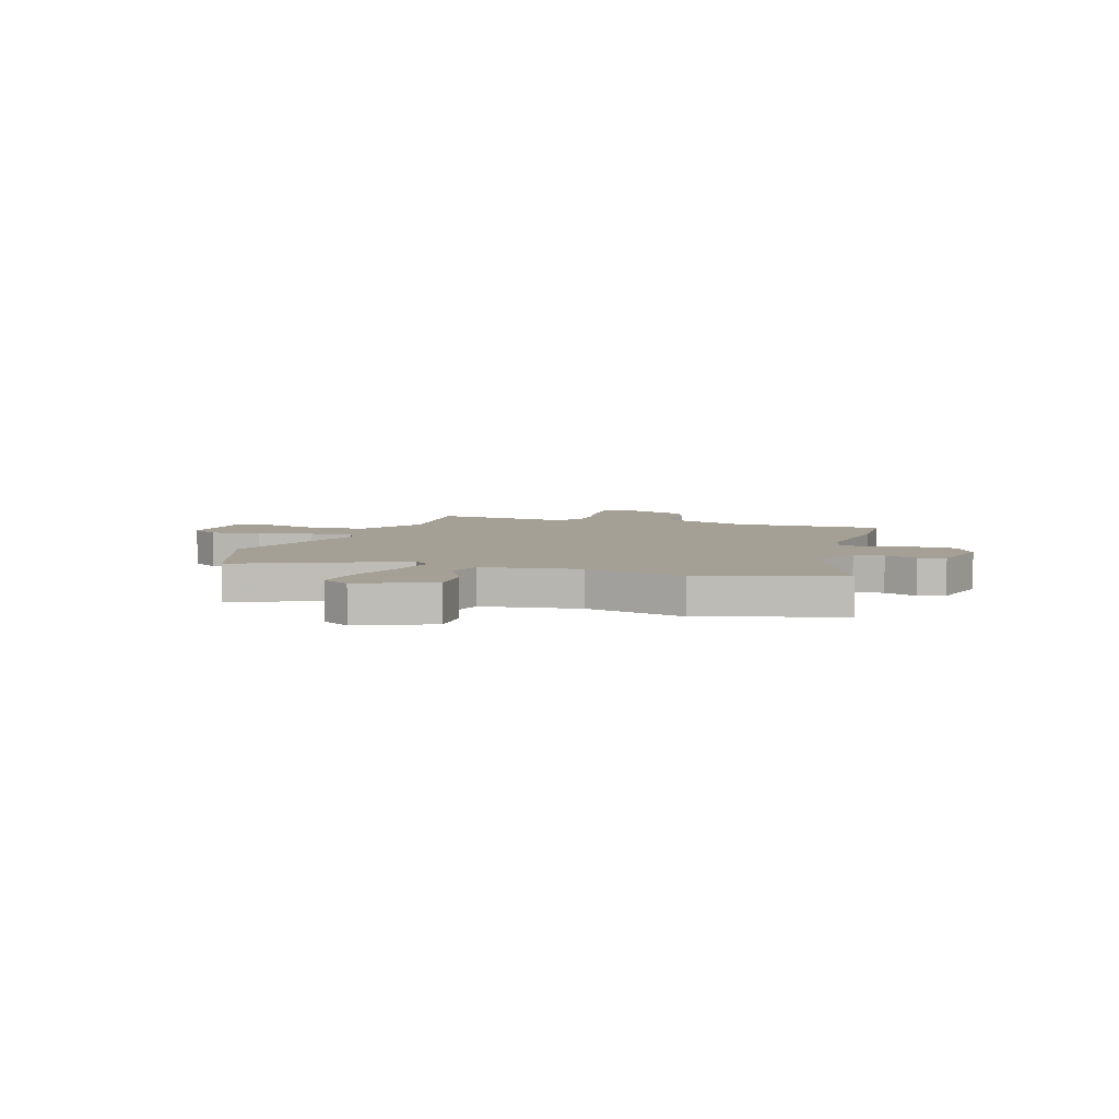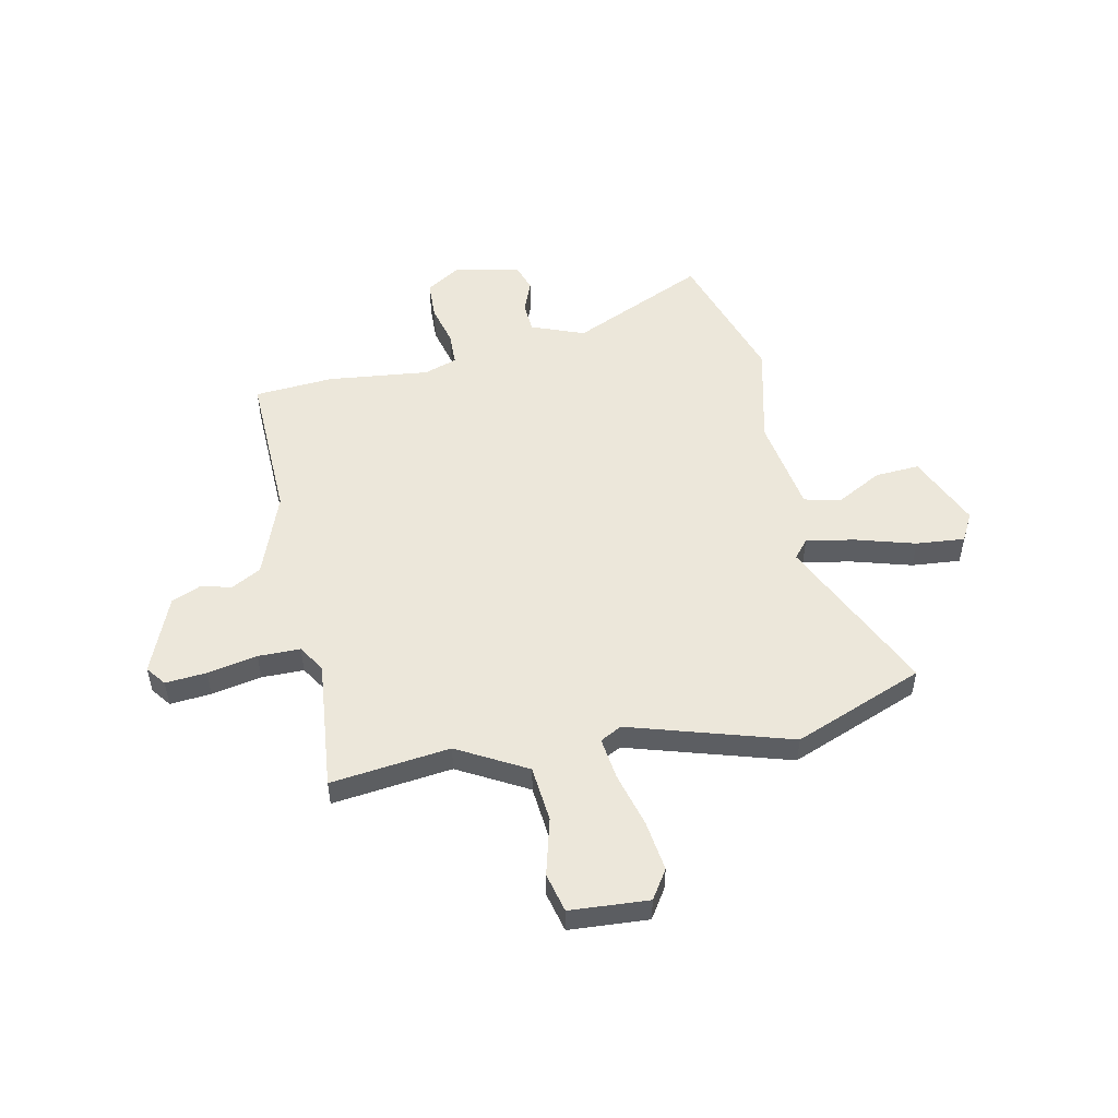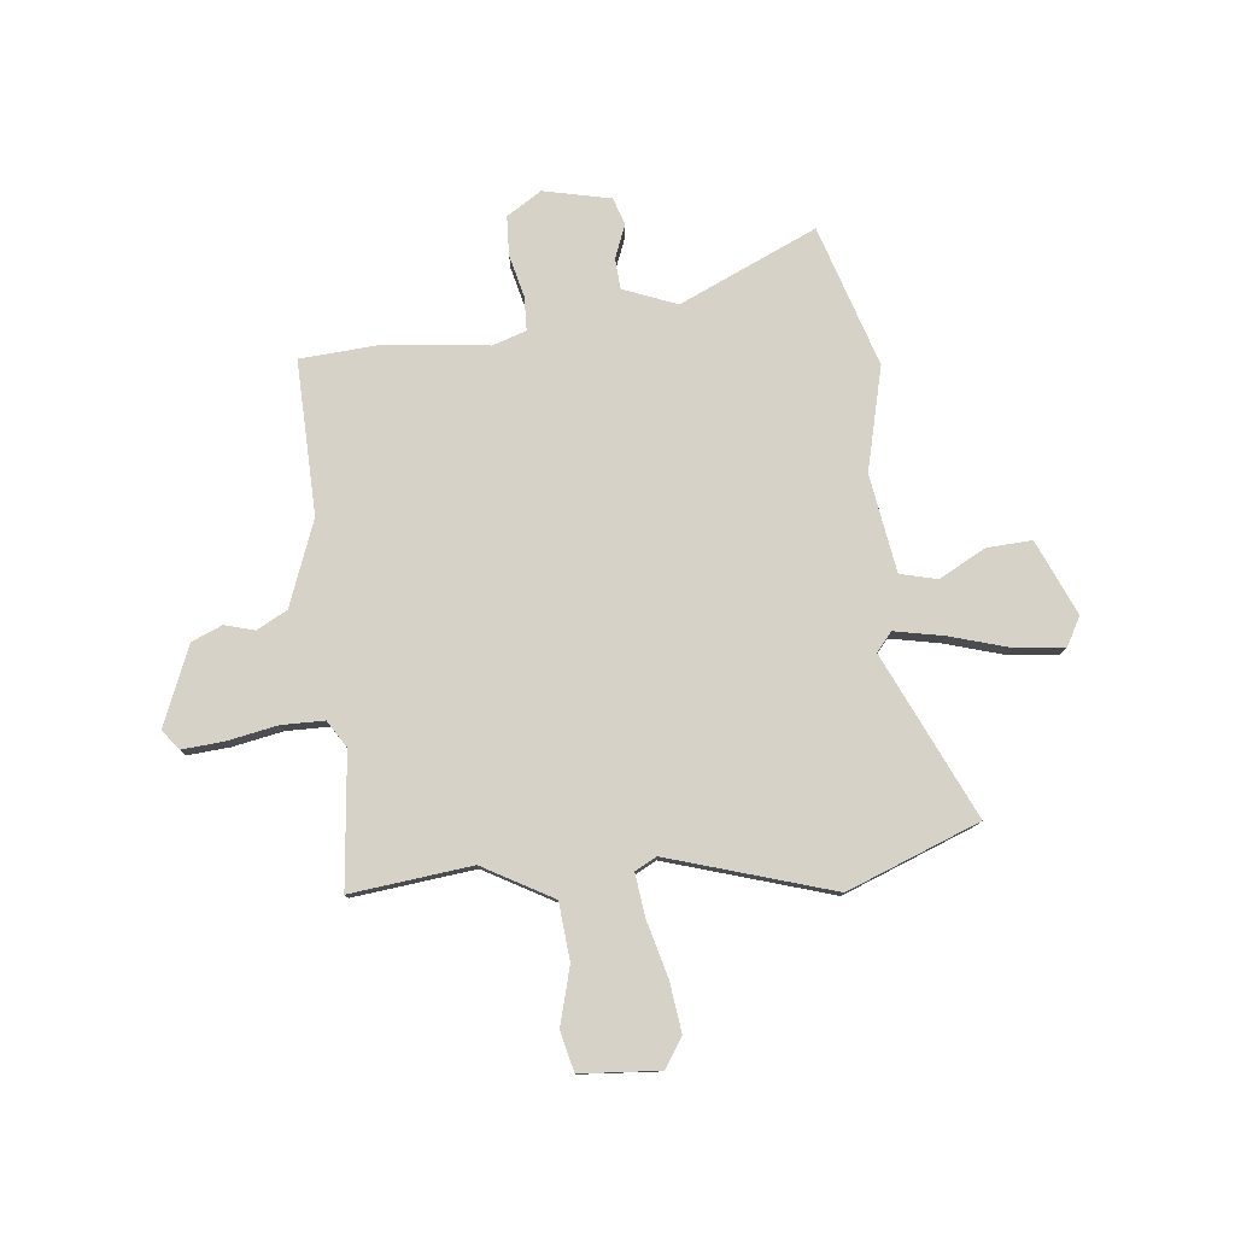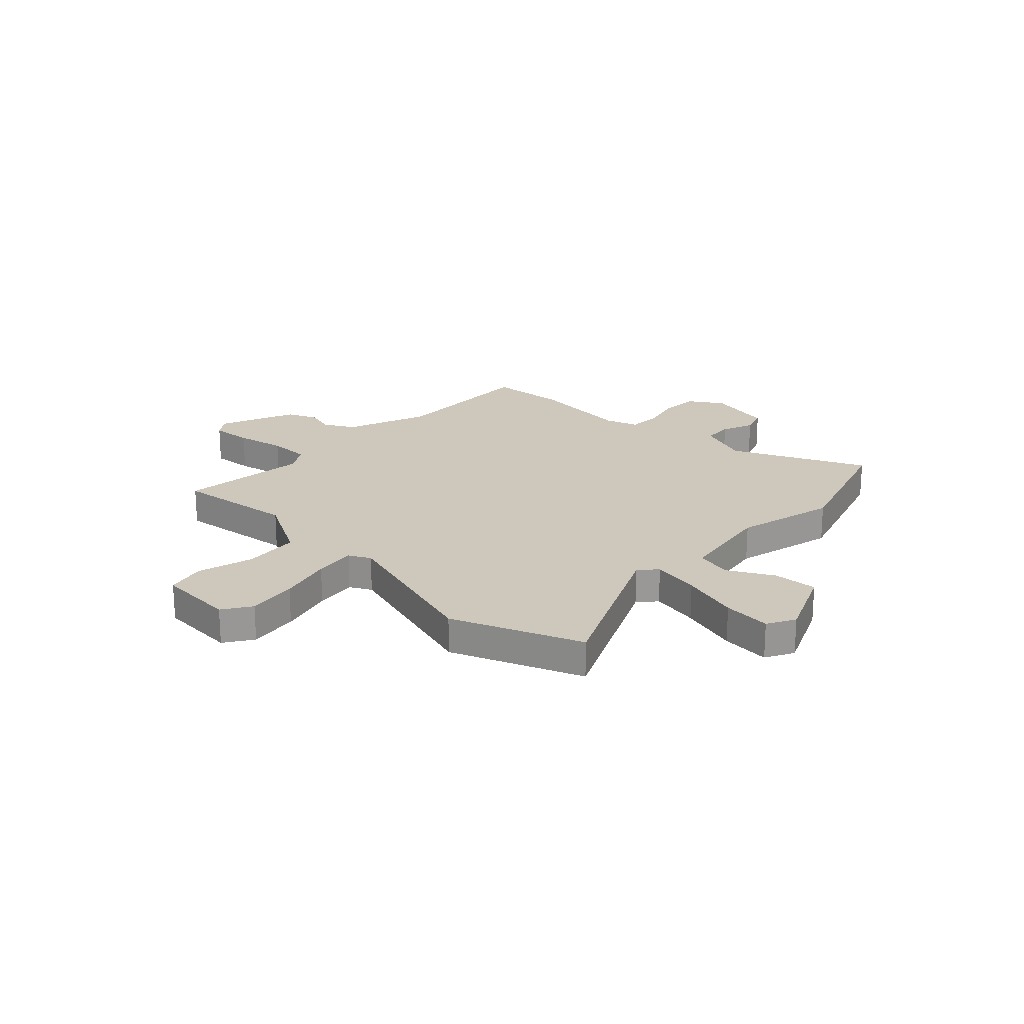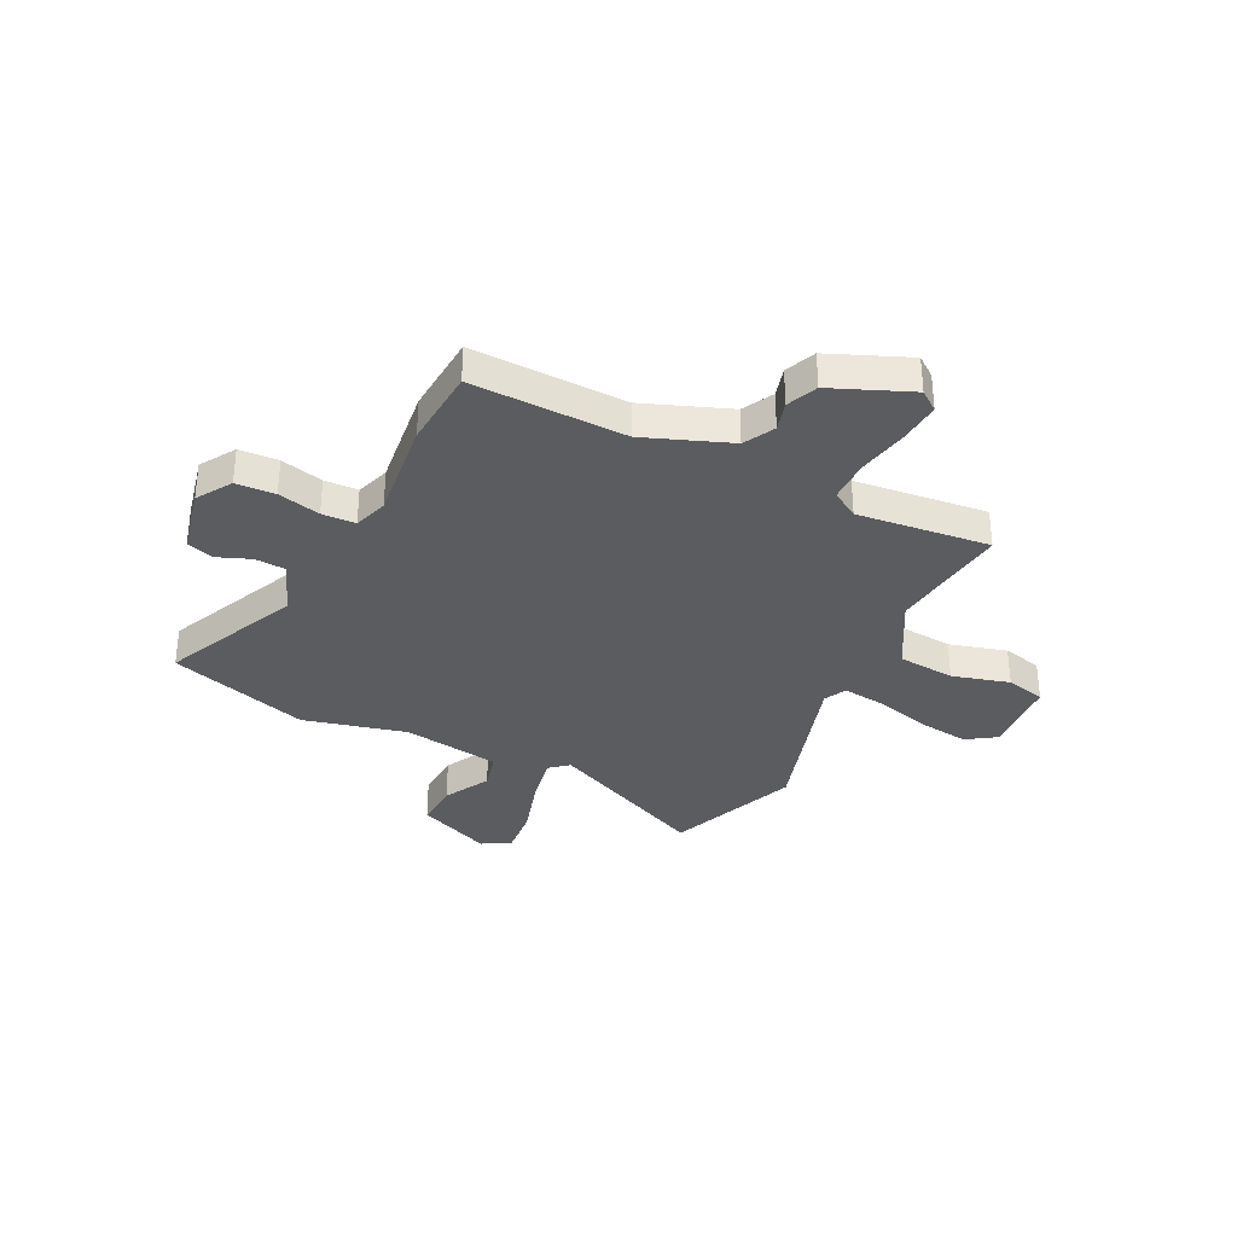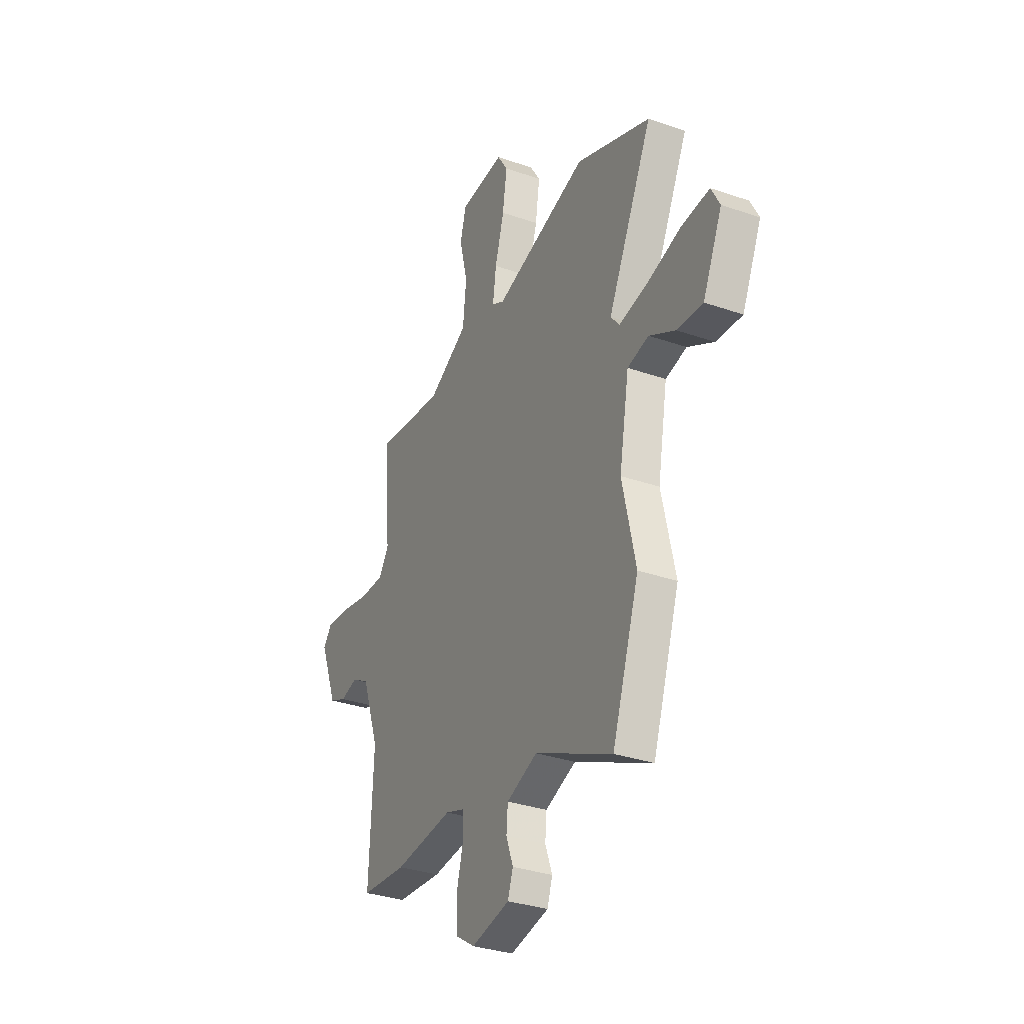
<metadata>
{"format":"obj","ext":"obj","renderer":"f3d","projection":"perspective","resolution":1024,"background":"white","views":[{"elev":5.7,"azim":110.1,"up":"+Y"},{"elev":51.8,"azim":-10.9,"up":"+Y"},{"elev":78.6,"azim":-4.9,"up":"+Y"},{"elev":21.9,"azim":44.5,"up":"+Y"},{"elev":-33.9,"azim":-115.1,"up":"+Y"},{"elev":-33.0,"azim":64.5,"up":"+Z"}]}
</metadata>
<code>
v -0.369 0.07 -0.512
v -0.525 0.07 -0.498
v -0.511 0.07 -0.199
v -0.57 0.07 -0.033
v -0.629 0.07 0
v -0.687 0.07 -0.015
v -0.746 0.07 0.011
v -0.806 0.07 0.165
v -0.776 0.07 0.203
v -0.695 0.07 0.195
v -0.597 0.07 0.174
v -0.514 0.07 0.173
v -0.48 0.07 0.225
v -0.502 0.07 0.483
v -0.267 0.07 0.451
v -0.13 0.07 0.524
v -0.118 0.07 0.635
v -0.146 0.07 0.747
v -0.126 0.07 0.824
v 0.029 0.07 0.832
v 0.065 0.07 0.775
v 0.05 0.07 0.676
v 0.019 0.07 0.569
v 0.007 0.07 0.486
v 0.049 0.07 0.463
v 0.369 0.07 0.554
v 0.624 0.07 0.449
v 0.471 0.07 0.135
v 0.501 0.07 0.098
v 0.597 0.07 0.115
v 0.714 0.07 0.147
v 0.81 0.07 0.154
v 0.839 0.07 0.098
v 0.773 0.07 -0.046
v 0.685 0.07 -0.039
v 0.596 0.07 0.011
v 0.524 0.07 -0.005
v 0.49 0.07 -0.195
v 0.535 0.07 -0.396
v 0.443 0.07 -0.667
v 0.179 0.07 -0.542
v 0.074 0.07 -0.581
v 0.069 0.07 -0.64
v 0.093 0.07 -0.705
v 0.075 0.07 -0.757
v -0.056 0.07 -0.783
v -0.123 0.07 -0.739
v -0.125 0.07 -0.663
v -0.103 0.07 -0.581
v -0.104 0.07 -0.516
v -0.169 0.07 -0.493
v -0.369 0 -0.512
v -0.525 0 -0.498
v -0.511 0 -0.199
v -0.57 0 -0.033
v -0.629 0 0
v -0.687 0 -0.015
v -0.746 0 0.011
v -0.806 0 0.165
v -0.776 0 0.203
v -0.695 0 0.195
v -0.597 0 0.174
v -0.514 0 0.173
v -0.48 0 0.225
v -0.502 0 0.483
v -0.267 0 0.451
v -0.13 0 0.524
v -0.118 0 0.635
v -0.146 0 0.747
v -0.126 0 0.824
v 0.029 0 0.832
v 0.065 0 0.775
v 0.05 0 0.676
v 0.019 0 0.569
v 0.007 0 0.486
v 0.049 0 0.463
v 0.369 0 0.554
v 0.624 0 0.449
v 0.471 0 0.135
v 0.501 0 0.098
v 0.597 0 0.115
v 0.714 0 0.147
v 0.81 0 0.154
v 0.839 0 0.098
v 0.773 0 -0.046
v 0.685 0 -0.039
v 0.596 0 0.011
v 0.524 0 -0.005
v 0.49 0 -0.195
v 0.535 0 -0.396
v 0.443 0 -0.667
v 0.179 0 -0.542
v 0.074 0 -0.581
v 0.069 0 -0.64
v 0.093 0 -0.705
v 0.075 0 -0.757
v -0.056 0 -0.783
v -0.123 0 -0.739
v -0.125 0 -0.663
v -0.103 0 -0.581
v -0.104 0 -0.516
v -0.169 0 -0.493
f 46 47 48 49
f 46 49 50
f 43 44 45 46
f 42 43 46 50
f 41 42 50
f 38 39 40 41
f 37 38 41 50
f 33 34 35 36
f 33 36 37
f 30 31 32 33
f 29 30 33 37
f 28 29 37 50
f 25 26 27 28
f 24 25 28 50
f 20 21 22 23
f 20 23 24
f 17 18 19 20
f 16 17 20 24
f 15 16 24 50
f 13 14 15 50
f 8 9 10 11
f 8 11 12
f 5 6 7 8
f 4 5 8 12
f 3 4 12 13
f 51 1 2 3
f 3 13 50 51
f 100 99 98 97
f 101 100 97
f 97 96 95 94
f 101 97 94 93
f 101 93 92
f 92 91 90 89
f 101 92 89 88
f 87 86 85 84
f 88 87 84
f 84 83 82 81
f 88 84 81 80
f 101 88 80 79
f 79 78 77 76
f 101 79 76 75
f 74 73 72 71
f 75 74 71
f 71 70 69 68
f 75 71 68 67
f 101 75 67 66
f 101 66 65 64
f 62 61 60 59
f 63 62 59
f 59 58 57 56
f 63 59 56 55
f 64 63 55 54
f 54 53 52 102
f 102 101 64 54
f 1 52 53 2
f 2 53 54 3
f 3 54 55 4
f 4 55 56 5
f 5 56 57 6
f 6 57 58 7
f 7 58 59 8
f 8 59 60 9
f 9 60 61 10
f 10 61 62 11
f 11 62 63 12
f 12 63 64 13
f 13 64 65 14
f 14 65 66 15
f 15 66 67 16
f 16 67 68 17
f 17 68 69 18
f 18 69 70 19
f 19 70 71 20
f 20 71 72 21
f 21 72 73 22
f 22 73 74 23
f 23 74 75 24
f 24 75 76 25
f 25 76 77 26
f 26 77 78 27
f 27 78 79 28
f 28 79 80 29
f 29 80 81 30
f 30 81 82 31
f 31 82 83 32
f 32 83 84 33
f 33 84 85 34
f 34 85 86 35
f 35 86 87 36
f 36 87 88 37
f 37 88 89 38
f 38 89 90 39
f 39 90 91 40
f 40 91 92 41
f 41 92 93 42
f 42 93 94 43
f 43 94 95 44
f 44 95 96 45
f 45 96 97 46
f 46 97 98 47
f 47 98 99 48
f 48 99 100 49
f 49 100 101 50
f 50 101 102 51
f 51 102 52 1

</code>
